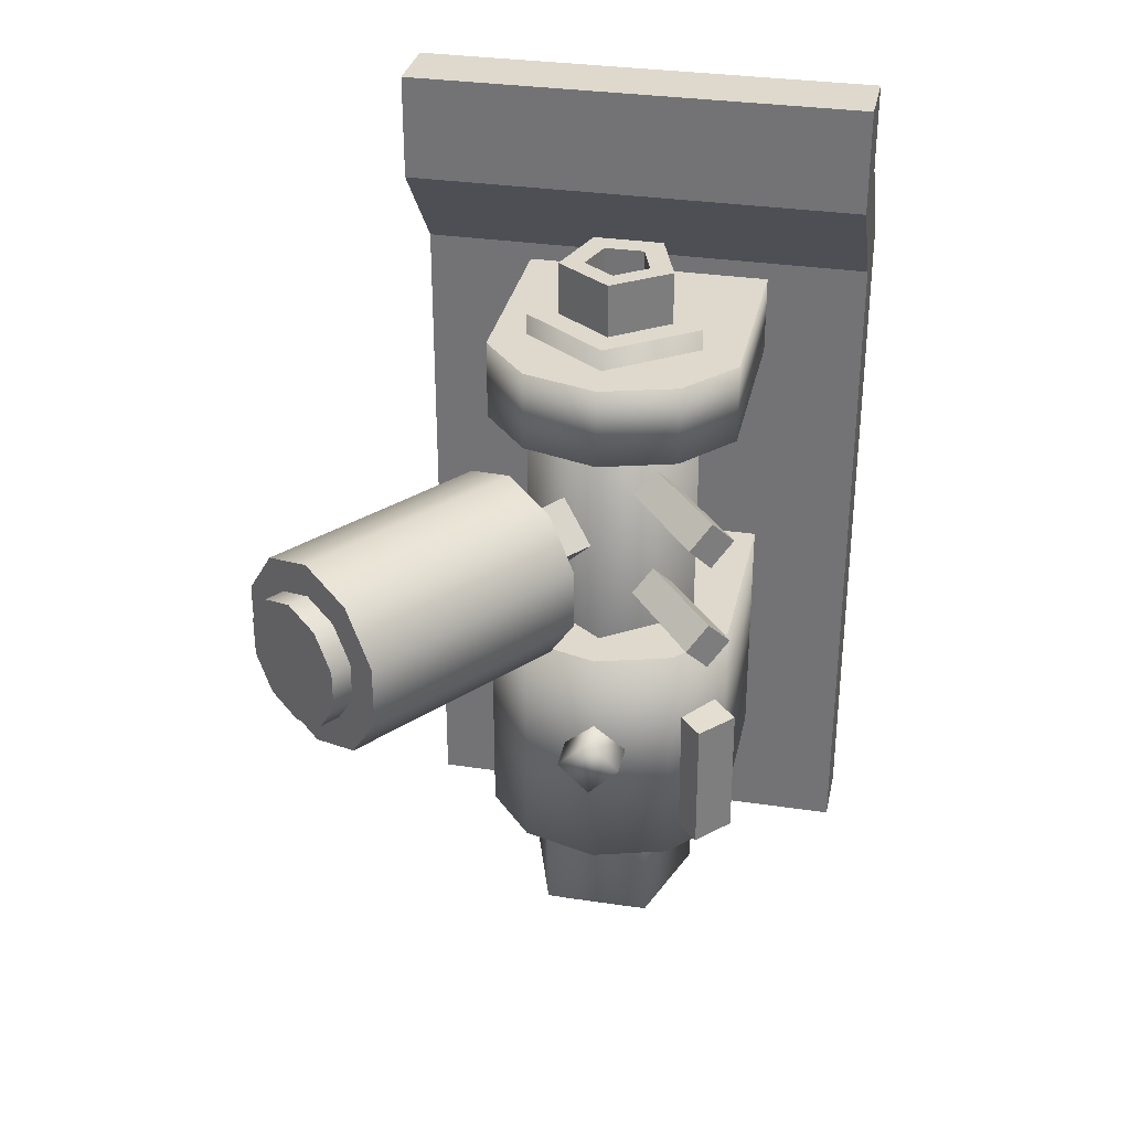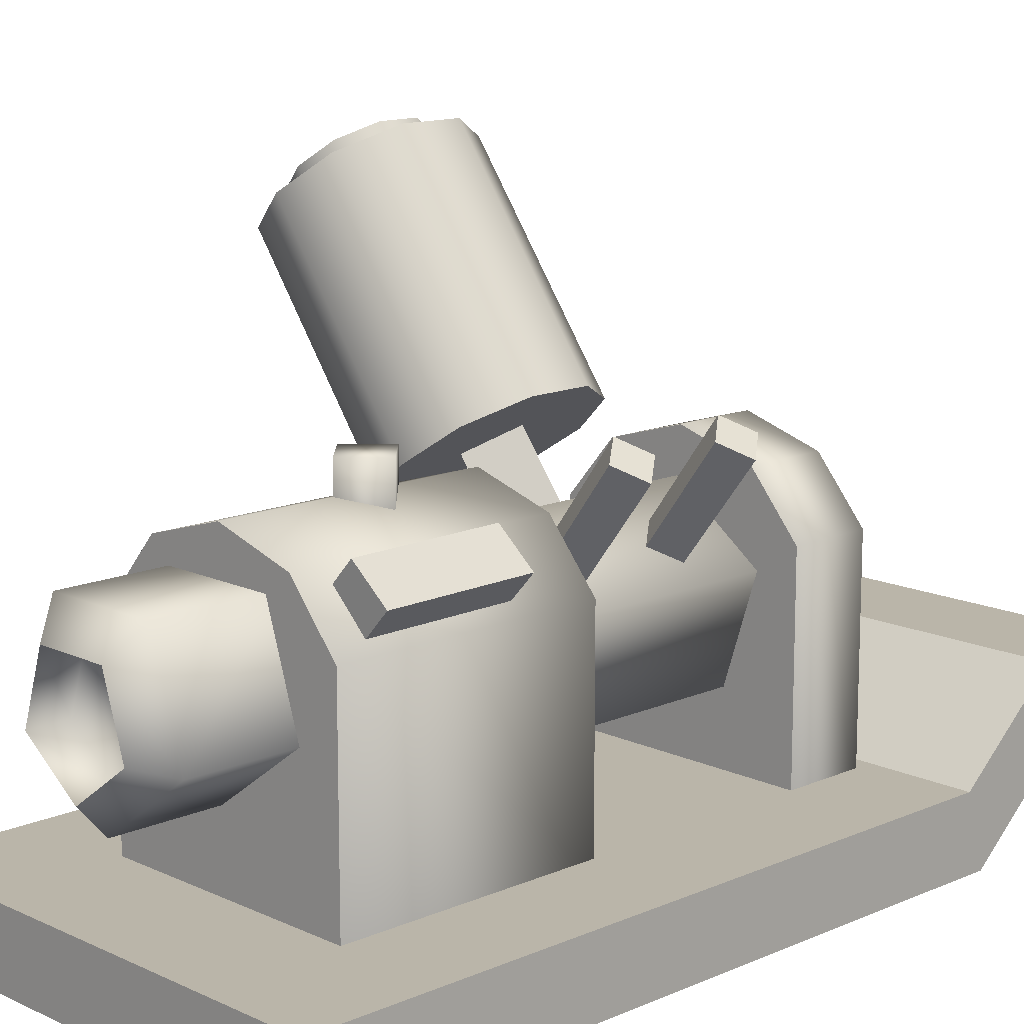
<metadata>
{"format":"obj","ext":"obj","renderer":"f3d","projection":"perspective","resolution":1024,"background":"white","views":[{"elev":32.0,"azim":-168.2,"up":"+Z"},{"elev":13.5,"azim":-134.1,"up":"+Y"}]}
</metadata>
<code>
g quarry_props_gizmo
v -0.02928 0.5251 -1.415
v -0.02928 3.029 -1.415
v 0.6355 2.834 -1.415
v -0.02928 0.5251 -1.415
v -0.6948 2.833 -1.415
v -0.02928 3.029 -1.415
v -0.02928 0.5251 -3.589
v -0.02928 3.029 -3.589
v -0.6948 2.833 -3.589
v -0.02928 0.5251 -3.589
v 0.6355 2.834 -3.589
v -0.02928 3.029 -3.589
v -0.02928 0.5251 1.251
v -0.02928 3.029 1.251
v 0.6355 2.834 1.251
v -0.02928 0.5251 1.251
v -0.6948 2.833 1.251
v -0.02928 3.029 1.251
v -0.02928 0.5251 1.251
v -1.116 2.343 1.251
v -1.116 0.5251 1.251
v -0.02928 0.5251 0.5449
v -0.02928 3.029 0.5449
v -0.6948 2.833 0.5449
v -0.02928 0.5251 0.5449
v 0.6355 2.834 0.5449
v -0.02928 3.029 0.5449
v -0.02928 0.5251 0.5449
v 1.057 2.343 0.5449
v 1.057 0.5251 0.5449
v 2.381 4.598 -0.09258
v 1.849 4.99 -0.09258
v 1.685 5.111 -0.3736
v 2.381 4.598 -0.09258
v 2.115 4.794 0.01476
v 1.849 4.99 -0.09258
v 2.546 4.477 -0.3736
v 1.685 5.111 -0.3736
v 2.546 4.477 -0.7209
v 1.685 5.111 -0.7209
v -2 -0.02489 -4.647
v -2 0.5927 -4.647
v -2 0.5927 1.408
v -2 -0.02489 1.57
v -2 0.7337 2.434
v -2 1.351 2.272
v -2 0.7337 3.179
v -2 1.351 3.179
v -2 0.5927 -4.647
v 2 0.5927 -4.647
v 2 0.5927 1.408
v -2 0.5927 1.408
v 2 0.5927 -4.647
v 2 -0.02489 -4.647
v 2 -0.02489 1.57
v 2 0.5927 1.408
v 2 1.351 2.272
v 2 0.7337 2.434
v 2 1.351 3.179
v 2 0.7337 3.179
v 2 -0.02489 -4.647
v -2 -0.02489 -4.647
v -2 -0.02489 1.57
v 2 -0.02489 1.57
v -2 0.5927 -4.647
v -2 -0.02489 -4.647
v 2 -0.02489 -4.647
v 2 0.5927 -4.647
v -2 0.7337 2.434
v -2 0.7337 3.179
v 2 0.7337 3.179
v 2 0.7337 2.434
v -2 -0.02489 1.57
v -2 0.7337 2.434
v 2 0.7337 2.434
v 2 -0.02489 1.57
v 2 0.5927 1.408
v 2 1.351 2.272
v -2 1.351 2.272
v -2 0.5927 1.408
v 2 1.351 3.179
v 2 0.7337 3.179
v -2 0.7337 3.179
v -2 1.351 3.179
v 2 1.351 2.272
v 2 1.351 3.179
v -2 1.351 3.179
v -2 1.351 2.272
v -1.116 0.5251 -1.415
v -1.116 0.5251 -3.589
v -1.116 2.343 -3.589
v -1.116 2.343 -1.415
v -0.6948 2.833 -3.589
v -0.6948 2.833 -1.415
v -0.02928 0.5251 -3.589
v 1.057 0.5251 -3.589
v 1.057 2.343 -3.589
v 0.6355 2.834 -3.589
v 1.057 0.5251 -3.589
v 1.057 0.5251 -1.415
v 1.057 2.343 -1.415
v 1.057 2.343 -3.589
v 0.6355 2.834 -1.415
v 0.6355 2.834 -3.589
v -0.02928 0.5251 -1.415
v -1.116 0.5251 -1.415
v -1.116 2.343 -1.415
v -0.6948 2.833 -1.415
v -0.03277 3.286 -2.668
v -0.3096 3.284 -2.391
v -0.306 2.892 -2.391
v -0.0292 2.895 -2.668
v 0.6355 2.834 -3.589
v 0.6355 2.834 -1.415
v -0.02928 3.029 -1.415
v -0.02928 3.029 -3.589
v -0.6948 2.833 -1.415
v -0.6948 2.833 -3.589
v -0.306 2.892 -2.391
v -0.3096 3.284 -2.391
v -0.03277 3.286 -2.115
v -0.0292 2.895 -2.115
v -0.03277 3.286 -2.668
v -0.0292 2.895 -2.668
v 0.2476 2.897 -2.391
v 0.244 3.289 -2.391
v -0.3096 3.284 -2.391
v -0.03277 3.286 -2.668
v 0.244 3.289 -2.391
v -0.03277 3.286 -2.115
v 1.057 0.5251 -1.415
v -0.02928 0.5251 -1.415
v 0.6355 2.834 -1.415
v 1.057 2.343 -1.415
v -1.116 0.5251 -3.589
v -0.02928 0.5251 -3.589
v -0.6948 2.833 -3.589
v -1.116 2.343 -3.589
v -1.253 2.654 -3.308
v -0.9715 2.925 -3.339
v -0.9685 2.936 -2.128
v -1.25 2.665 -2.097
v -0.9715 2.925 -3.339
v -0.6996 2.644 -3.32
v -0.6967 2.655 -2.109
v -0.9685 2.936 -2.128
v -0.9813 2.372 -3.29
v -1.253 2.654 -3.308
v -1.25 2.665 -2.097
v -0.9784 2.383 -2.079
v -0.9715 2.925 -3.339
v -1.253 2.654 -3.308
v -0.9813 2.372 -3.29
v -0.6996 2.644 -3.32
v -0.6967 2.655 -2.109
v -0.9784 2.383 -2.079
v -1.25 2.665 -2.097
v -0.9685 2.936 -2.128
v 0.2476 2.897 -2.391
v -0.0292 2.895 -2.115
v -0.03277 3.286 -2.115
v 0.244 3.289 -2.391
v 0.8867 3.086 -0.8322
v 0.6268 3.286 -0.504
v -0.1398 2.286 -0.504
v 0.1392 2.073 -0.8537
v 0.4164 1.862 -0.504
v 0.1392 2.073 -0.1544
v 0.8867 3.086 -0.1759
v 1.147 2.885 -0.504
v -0.001094 2.658 -1.665
v 0.7621 2.103 -1.665
v 0.7621 2.103 1.441
v -0.001094 2.658 1.441
v -0.04642 2.179 -1.018
v -0.2048 2.059 -0.8192
v -1.049 3.174 -0.8049
v -0.8796 3.303 -1.018
v 0.7621 2.103 -1.665
v 0.4706 1.206 -1.665
v 0.4706 1.206 1.441
v 0.7621 2.103 1.441
v -0.1398 2.286 -0.504
v 0.6268 3.286 -0.504
v 0.8867 3.086 -0.1759
v 0.1392 2.073 -0.1544
v -1.219 3.046 -1.018
v -1.049 3.174 -1.231
v -0.8796 3.303 -1.018
v -1.049 3.174 -0.8049
v 0.4706 1.206 -1.665
v -0.4728 1.206 -1.665
v -0.4728 1.206 1.441
v 0.4706 1.206 1.441
v -0.3632 1.939 -1.018
v -1.219 3.046 -1.018
v -1.049 3.174 -0.8049
v -0.2048 2.059 -0.8192
v -1.049 3.174 -1.231
v -0.2048 2.059 -1.217
v -0.04642 2.179 -1.018
v -0.8796 3.303 -1.018
v -0.4728 1.206 -1.665
v -0.7643 2.103 -1.665
v -0.7643 2.103 1.441
v -0.4728 1.206 1.441
v 0.8867 3.086 -0.8322
v 0.1392 2.073 -0.8537
v 0.4164 1.862 -0.504
v 1.147 2.885 -0.504
v 0.6268 3.286 -0.504
v 0.8867 3.086 -0.8322
v 1.147 2.885 -0.504
v 0.8867 3.086 -0.1759
v -0.7643 2.103 -1.665
v -0.001094 2.658 -1.665
v -0.001094 2.658 1.441
v -0.7643 2.103 1.441
v -1.049 3.174 -1.231
v -1.219 3.046 -1.018
v -0.3632 1.939 -1.018
v -0.2048 2.059 -1.217
v -1.116 0.5251 1.251
v -1.116 0.5251 0.5449
v -1.116 2.343 0.5449
v -1.116 2.343 1.251
v -0.6948 2.833 0.5449
v -0.6948 2.833 1.251
v 1.057 0.5251 0.5449
v 1.057 0.5251 1.251
v 1.057 2.343 1.251
v 1.057 2.343 0.5449
v 0.6355 2.834 1.251
v 0.6355 2.834 0.5449
v 0.6355 2.834 0.5449
v 0.6355 2.834 1.251
v -0.02928 3.029 1.251
v -0.02928 3.029 0.5449
v -0.6948 2.833 1.251
v -0.6948 2.833 0.5449
v 1.057 0.5251 1.251
v -0.02928 0.5251 1.251
v 0.6355 2.834 1.251
v 1.057 2.343 1.251
v -1.116 0.5251 0.5449
v -0.02928 0.5251 0.5449
v -0.6948 2.833 0.5449
v -1.116 2.343 0.5449
v 0.7621 2.103 1.441
v -0.001094 2.403 1.441
v -0.001094 2.658 1.441
v 0.4941 2.043 1.441
v 0.4706 1.206 1.441
v 0.3049 1.461 1.441
v -0.4728 1.206 1.441
v -0.3071 1.461 1.441
v -0.7643 2.103 1.441
v -0.4962 2.043 1.441
v -0.001094 2.658 1.441
v -0.001094 2.403 1.441
v -0.001094 2.403 1.441
v -0.001094 2.403 1.91
v -0.4962 2.043 1.91
v -0.4962 2.043 1.441
v 0.4941 2.043 1.91
v -0.001094 2.199 1.91
v -0.001094 2.403 1.91
v 0.2794 1.995 1.91
v 0.3049 1.461 1.91
v 0.1722 1.665 1.91
v -0.3071 1.461 1.91
v -0.1744 1.665 1.91
v -0.4962 2.043 1.91
v -0.2816 1.995 1.91
v -0.001094 2.403 1.91
v -0.001094 2.199 1.91
v -0.3071 1.461 1.441
v -0.3071 1.461 1.91
v 0.3049 1.461 1.91
v 0.3049 1.461 1.441
v 0.4941 2.043 1.441
v 0.4941 2.043 1.91
v -0.001094 2.403 1.91
v -0.001094 2.403 1.441
v -0.4962 2.043 1.441
v -0.4962 2.043 1.91
v -0.3071 1.461 1.91
v -0.3071 1.461 1.441
v 0.3049 1.461 1.441
v 0.3049 1.461 1.91
v 0.4941 2.043 1.91
v 0.4941 2.043 1.441
v 0.1722 1.665 1.91
v 0.1722 1.665 1.622
v 0.2794 1.995 1.622
v 0.2794 1.995 1.91
v -0.001094 2.199 1.622
v 0.2794 1.995 1.622
v 0.1722 1.665 1.622
v -0.1744 1.665 1.622
v -0.2816 1.995 1.622
v -0.001094 2.199 1.91
v -0.001094 2.199 1.622
v -0.2816 1.995 1.622
v -0.2816 1.995 1.91
v -0.1744 1.665 1.91
v -0.1744 1.665 1.622
v 0.1722 1.665 1.622
v 0.1722 1.665 1.91
v 0.2794 1.995 1.91
v 0.2794 1.995 1.622
v -0.001094 2.199 1.622
v -0.001094 2.199 1.91
v -0.2816 1.995 1.91
v -0.2816 1.995 1.622
v -0.1744 1.665 1.622
v -0.1744 1.665 1.91
v 1.671 4.191 -1.405
v 2.41 4.344 -1.241
v 2.004 4.643 -1.405
v 2.078 3.892 -1.241
v 2.661 4.159 -0.8124
v 2.329 3.708 -0.8124
v 2.329 3.708 -0.8124
v 2.661 4.159 -0.2821
v 2.661 4.159 -0.8124
v 2.329 3.708 -0.2821
v 2.41 4.344 0.1468
v 2.078 3.892 0.1468
v 2.078 3.892 0.1468
v 1.671 4.191 0.3107
v 2.004 4.643 0.3107
v 2.41 4.344 0.1468
v 1.671 4.191 0.3107
v 1.598 4.942 0.1468
v 2.004 4.643 0.3107
v 1.265 4.491 0.1468
v 1.347 5.126 -0.2821
v 1.014 4.675 -0.2821
v 1.014 4.675 -0.2821
v 1.347 5.126 -0.8124
v 1.347 5.126 -0.2821
v 1.014 4.675 -0.8124
v 1.598 4.942 -1.241
v 1.265 4.491 -1.241
v 2.004 4.643 -1.405
v 1.671 4.191 -1.405
v 2.41 4.344 0.1468
v 2.27 4.447 -0.09258
v 2.434 4.326 -0.3736
v 2.661 4.159 -0.2821
v 2.434 4.326 -0.7209
v 2.661 4.159 -0.8124
v 1.139 2.618 -1.241
v 0.7329 2.917 -1.405
v 0.3268 3.216 -1.241
v 0.07586 3.401 -0.8124
v 1.39 2.433 -0.8124
v 1.39 2.433 -0.2821
v 0.07586 3.401 -0.2821
v 1.139 2.618 0.1468
v 0.3268 3.216 0.1468
v 0.7329 2.917 0.3107
v 0.3268 3.216 -1.241
v 0.7329 2.917 -1.405
v 1.013 3.297 -1.405
v 1.419 2.998 -1.241
v 1.139 2.618 -1.241
v 1.67 2.813 -0.8124
v 1.39 2.433 -0.8124
v 0.3268 3.216 -1.241
v 1.013 3.297 -1.405
v 0.6067 3.596 -1.241
v 0.07586 3.401 -0.8124
v 0.3557 3.781 -0.8124
v 0.07586 3.401 -0.2821
v 0.3557 3.781 -0.2821
v 0.3268 3.216 0.1468
v 0.6067 3.596 0.1468
v 0.7329 2.917 0.3107
v 0.3268 3.216 0.1468
v 0.6067 3.596 0.1468
v 1.013 3.297 0.3107
v 1.139 2.618 0.1468
v 1.419 2.998 0.1468
v 1.39 2.433 -0.2821
v 1.139 2.618 0.1468
v 1.419 2.998 0.1468
v 1.67 2.813 -0.2821
v 1.39 2.433 -0.8124
v 1.67 2.813 -0.8124
v 2.661 4.159 -0.8124
v 2.434 4.326 -0.7209
v 2.27 4.447 -1.002
v 2.41 4.344 -1.241
v 2.004 4.643 -1.109
v 2.004 4.643 -1.405
v 1.738 4.838 -1.002
v 1.598 4.942 -1.241
v 1.573 4.96 -0.7209
v 1.347 5.126 -0.8124
v 1.573 4.96 -0.3736
v 1.347 5.126 -0.2821
v 1.738 4.838 -0.09258
v 1.598 4.942 0.1468
v 1.598 4.942 0.1468
v 1.738 4.838 -0.09258
v 2.004 4.643 0.01476
v 2.004 4.643 0.3107
v 2.27 4.447 -0.09258
v 2.41 4.344 0.1468
v 1.849 4.99 -1.002
v 2.115 4.794 -1.109
v 2.381 4.598 -1.002
v 1.685 5.111 -0.7209
v 2.546 4.477 -0.7209
v 1.573 4.96 -0.3736
v 1.849 4.99 -0.09258
v 1.738 4.838 -0.09258
v 1.685 5.111 -0.3736
v 1.573 4.96 -0.7209
v 1.685 5.111 -0.7209
v 2.27 4.447 -0.09258
v 2.381 4.598 -0.09258
v 2.546 4.477 -0.3736
v 2.434 4.326 -0.3736
v 2.546 4.477 -0.7209
v 2.434 4.326 -0.7209
v 2.381 4.598 -1.002
v 2.27 4.447 -1.002
v 2.27 4.447 -1.002
v 2.381 4.598 -1.002
v 2.115 4.794 -1.109
v 2.004 4.643 -1.109
v 1.849 4.99 -1.002
v 1.738 4.838 -1.002
v 1.685 5.111 -0.7209
v 1.573 4.96 -0.7209
v 2.004 4.643 0.01476
v 2.381 4.598 -0.09258
v 2.27 4.447 -0.09258
v 2.115 4.794 0.01476
v 1.738 4.838 -0.09258
v 1.849 4.99 -0.09258
v 1.013 3.297 -1.405
v 2.078 3.892 -1.241
v 1.671 4.191 -1.405
v 1.419 2.998 -1.241
v 2.329 3.708 -0.8124
v 1.67 2.813 -0.8124
v 1.67 2.813 -0.8124
v 2.329 3.708 -0.2821
v 2.329 3.708 -0.8124
v 1.67 2.813 -0.2821
v 2.078 3.892 0.1468
v 1.419 2.998 0.1468
v 1.671 4.191 0.3107
v 1.419 2.998 0.1468
v 1.013 3.297 0.3107
v 1.671 4.191 0.3107
v 1.265 4.491 0.1468
v 0.6067 3.596 0.1468
v 1.014 4.675 -0.2821
v 0.3557 3.781 -0.2821
v 0.3557 3.781 -0.2821
v 1.014 4.675 -0.8124
v 1.014 4.675 -0.2821
v 0.3557 3.781 -0.8124
v 1.265 4.491 -1.241
v 0.6067 3.596 -1.241
v 1.671 4.191 -1.405
v 1.013 3.297 -1.405
v -0.04642 2.179 -0.01438
v -0.2048 2.059 0.1843
v -1.049 3.174 0.1987
v -0.8796 3.303 -0.01438
v -1.219 3.046 -0.01438
v -1.049 3.174 -0.2274
v -0.8796 3.303 -0.01438
v -1.049 3.174 0.1987
v -0.3632 1.939 -0.01438
v -1.219 3.046 -0.01438
v -1.049 3.174 0.1987
v -0.2048 2.059 0.1843
v -1.049 3.174 -0.2274
v -0.2048 2.059 -0.2131
v -0.04642 2.179 -0.01438
v -0.8796 3.303 -0.01438
v -1.049 3.174 -0.2274
v -1.219 3.046 -0.01438
v -0.3632 1.939 -0.01438
v -0.2048 2.059 -0.2131
v -0.001094 1.206 -3.508
v 0.7621 1.761 -3.508
v 0.7621 1.761 -4.463
v -0.001094 1.206 -4.463
v -0.001094 1.461 -4.687
v 0.4941 1.821 -4.687
v 0.7621 1.761 -3.508
v 0.4706 2.658 -3.508
v 0.4706 2.658 -4.463
v 0.7621 1.761 -4.463
v 0.4941 1.821 -4.687
v 0.3049 2.403 -4.687
v 0.4706 2.658 -3.508
v -0.4728 2.658 -3.508
v -0.4728 2.658 -4.463
v 0.4706 2.658 -4.463
v 0.3049 2.403 -4.687
v -0.3071 2.403 -4.687
v -0.4728 2.658 -3.508
v -0.7643 1.761 -3.508
v -0.7643 1.761 -4.463
v -0.4728 2.658 -4.463
v -0.3071 2.403 -4.687
v -0.4962 1.821 -4.687
v -0.7643 1.761 -3.508
v -0.001094 1.206 -3.508
v -0.001094 1.206 -4.463
v -0.7643 1.761 -4.463
v -0.4962 1.821 -4.687
v -0.001094 1.461 -4.687
v -0.001094 1.461 -4.687
v -0.001094 1.461 -4.349
v -0.4962 1.821 -4.349
v -0.4962 1.821 -4.687
v -0.3071 2.403 -4.687
v -0.3071 2.403 -4.349
v 0.3049 2.403 -4.349
v 0.3049 2.403 -4.687
v 0.4941 1.821 -4.687
v 0.4941 1.821 -4.349
v -0.001094 1.461 -4.349
v -0.001094 1.461 -4.687
v -0.4962 1.821 -4.687
v -0.4962 1.821 -4.349
v -0.3071 2.403 -4.349
v -0.3071 2.403 -4.687
v 0.3049 2.403 -4.687
v 0.3049 2.403 -4.349
v 0.4941 1.821 -4.349
v 0.4941 1.821 -4.687
v -0.001094 1.461 -4.349
v 0.4941 1.821 -4.349
v 0.3049 2.403 -4.349
v -0.3071 2.403 -4.349
v -0.4962 1.821 -4.349
g quarry_props_gizmo_0
f 3 2 1
f 6 5 4
f 9 8 7
f 12 11 10
f 15 14 13
f 18 17 16
f 17 20 19
f 20 21 19
f 24 23 22
f 27 26 25
f 26 29 28
f 29 30 28
f 33 32 31
f 36 35 34
f 38 34 37
f 38 37 39
f 40 38 39
f 43 42 41
f 44 43 41
f 44 45 43
f 45 46 43
f 45 47 46
f 47 48 46
f 51 50 49
f 52 51 49
f 55 54 53
f 56 55 53
f 56 57 55
f 57 58 55
f 57 59 58
f 59 60 58
f 63 62 61
f 64 63 61
f 67 66 65
f 68 67 65
f 71 70 69
f 72 71 69
f 75 74 73
f 76 75 73
f 79 78 77
f 80 79 77
f 83 82 81
f 84 83 81
f 87 86 85
f 88 87 85
f 91 90 89
f 92 91 89
f 91 92 93
f 92 94 93
f 97 96 95
f 98 97 95
f 101 100 99
f 102 101 99
f 103 101 102
f 104 103 102
f 107 106 105
f 108 107 105
f 111 110 109
f 112 111 109
f 115 114 113
f 116 115 113
f 117 115 116
f 118 117 116
f 121 120 119
f 122 121 119
f 125 124 123
f 126 125 123
f 129 128 127
f 130 129 127
f 133 132 131
f 134 133 131
f 137 136 135
f 138 137 135
f 141 140 139
f 142 141 139
f 145 144 143
f 146 145 143
f 149 148 147
f 150 149 147
f 153 152 151
f 154 153 151
f 157 156 155
f 158 157 155
f 161 160 159
f 162 161 159
f 165 164 163
f 166 165 163
f 169 168 167
f 170 169 167
f 173 172 171
f 174 173 171
f 177 176 175
f 178 177 175
f 181 180 179
f 182 181 179
f 185 184 183
f 186 185 183
f 189 188 187
f 190 189 187
f 193 192 191
f 194 193 191
f 197 196 195
f 198 197 195
f 201 200 199
f 202 201 199
f 205 204 203
f 206 205 203
f 209 208 207
f 210 209 207
f 213 212 211
f 214 213 211
f 217 216 215
f 218 217 215
f 221 220 219
f 222 221 219
f 225 224 223
f 226 225 223
f 225 226 227
f 226 228 227
f 231 230 229
f 232 231 229
f 233 231 232
f 234 233 232
f 237 236 235
f 238 237 235
f 239 237 238
f 240 239 238
f 243 242 241
f 244 243 241
f 247 246 245
f 248 247 245
f 251 250 249
f 250 252 249
f 249 252 253
f 252 254 253
f 253 254 255
f 254 256 255
f 255 256 257
f 256 258 257
f 257 258 259
f 258 260 259
f 263 262 261
f 264 263 261
f 267 266 265
f 266 268 265
f 265 268 269
f 268 270 269
f 269 270 271
f 270 272 271
f 271 272 273
f 272 274 273
f 273 274 275
f 274 276 275
f 279 278 277
f 280 279 277
f 283 282 281
f 284 283 281
f 287 286 285
f 288 287 285
f 291 290 289
f 292 291 289
f 295 294 293
f 296 295 293
f 299 298 297
f 297 300 299
f 297 301 300
f 304 303 302
f 305 304 302
f 308 307 306
f 309 308 306
f 312 311 310
f 313 312 310
f 316 315 314
f 317 316 314
f 320 319 318
f 319 321 318
f 319 322 321
f 322 323 321
f 326 325 324
f 325 327 324
f 325 328 327
f 328 329 327
f 332 331 330
f 333 332 330
f 336 335 334
f 335 337 334
f 335 338 337
f 338 339 337
f 342 341 340
f 341 343 340
f 341 344 343
f 344 345 343
f 344 346 345
f 346 347 345
f 350 349 348
f 351 350 348
f 352 350 351
f 353 352 351
f 356 355 354
f 354 357 356
f 354 358 357
f 358 359 357
f 359 360 357
f 359 361 360
f 361 362 360
f 361 363 362
f 366 365 364
f 366 367 365
f 367 368 365
f 367 369 368
f 369 370 368
f 373 372 371
f 373 371 374
f 375 373 374
f 375 374 376
f 377 375 376
f 377 376 378
f 379 377 378
f 382 381 380
f 383 382 380
f 383 380 384
f 385 383 384
f 388 387 386
f 389 388 386
f 389 386 390
f 391 389 390
f 394 393 392
f 395 394 392
f 396 394 395
f 397 396 395
f 398 396 397
f 399 398 397
f 400 398 399
f 401 400 399
f 402 400 401
f 403 402 401
f 404 402 403
f 405 404 403
f 408 407 406
f 409 408 406
f 410 408 409
f 411 410 409
f 414 413 412
f 412 415 414
f 415 416 414
f 419 418 417
f 418 420 417
f 417 420 421
f 420 422 421
f 425 424 423
f 426 425 423
f 427 425 426
f 428 427 426
f 429 427 428
f 430 429 428
f 433 432 431
f 434 433 431
f 435 433 434
f 436 435 434
f 437 435 436
f 438 437 436
f 441 440 439
f 440 442 439
f 439 442 443
f 442 444 443
f 447 446 445
f 446 448 445
f 446 449 448
f 449 450 448
f 453 452 451
f 452 454 451
f 452 455 454
f 455 456 454
f 455 457 456
f 460 459 458
f 460 461 459
f 461 462 459
f 461 463 462
f 463 464 462
f 467 466 465
f 466 468 465
f 466 469 468
f 469 470 468
f 469 471 470
f 471 472 470
f 475 474 473
f 476 475 473
f 479 478 477
f 480 479 477
f 483 482 481
f 484 483 481
f 487 486 485
f 488 487 485
f 491 490 489
f 492 491 489
f 495 494 493
f 496 495 493
f 496 497 495
f 497 498 495
f 501 500 499
f 502 501 499
f 502 503 501
f 503 504 501
f 507 506 505
f 508 507 505
f 508 509 507
f 509 510 507
f 513 512 511
f 514 513 511
f 514 515 513
f 515 516 513
f 519 518 517
f 520 519 517
f 520 521 519
f 521 522 519
f 525 524 523
f 526 525 523
f 529 528 527
f 530 529 527
f 533 532 531
f 534 533 531
f 537 536 535
f 538 537 535
f 541 540 539
f 542 541 539
f 545 544 543
f 543 546 545
f 543 547 546

</code>
